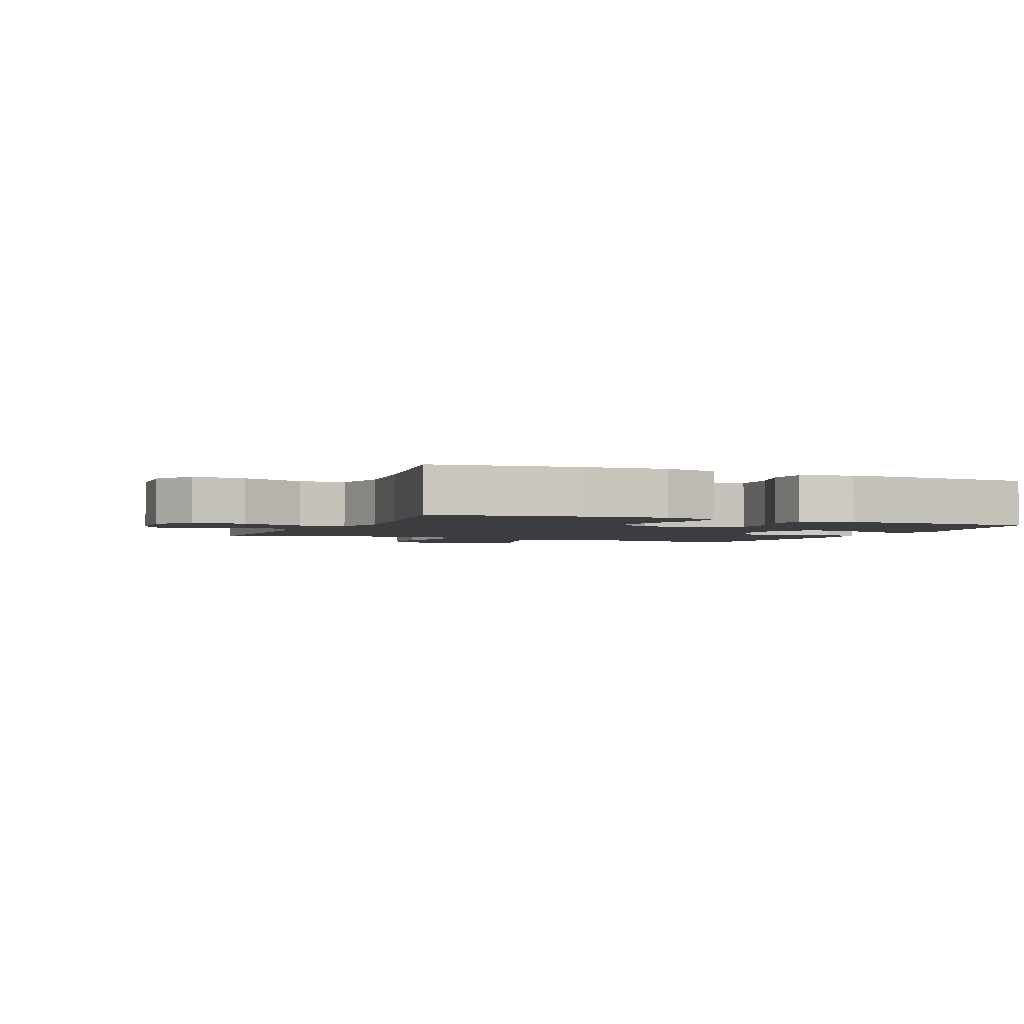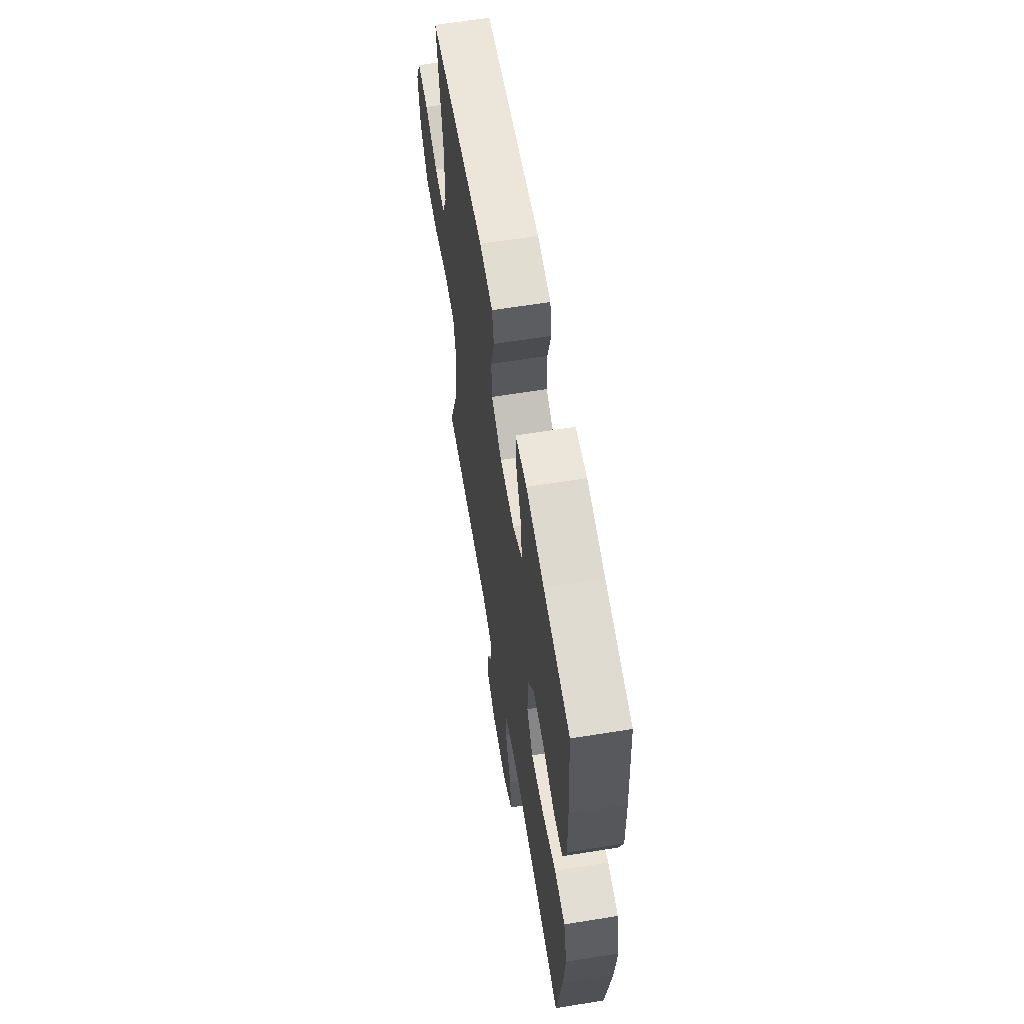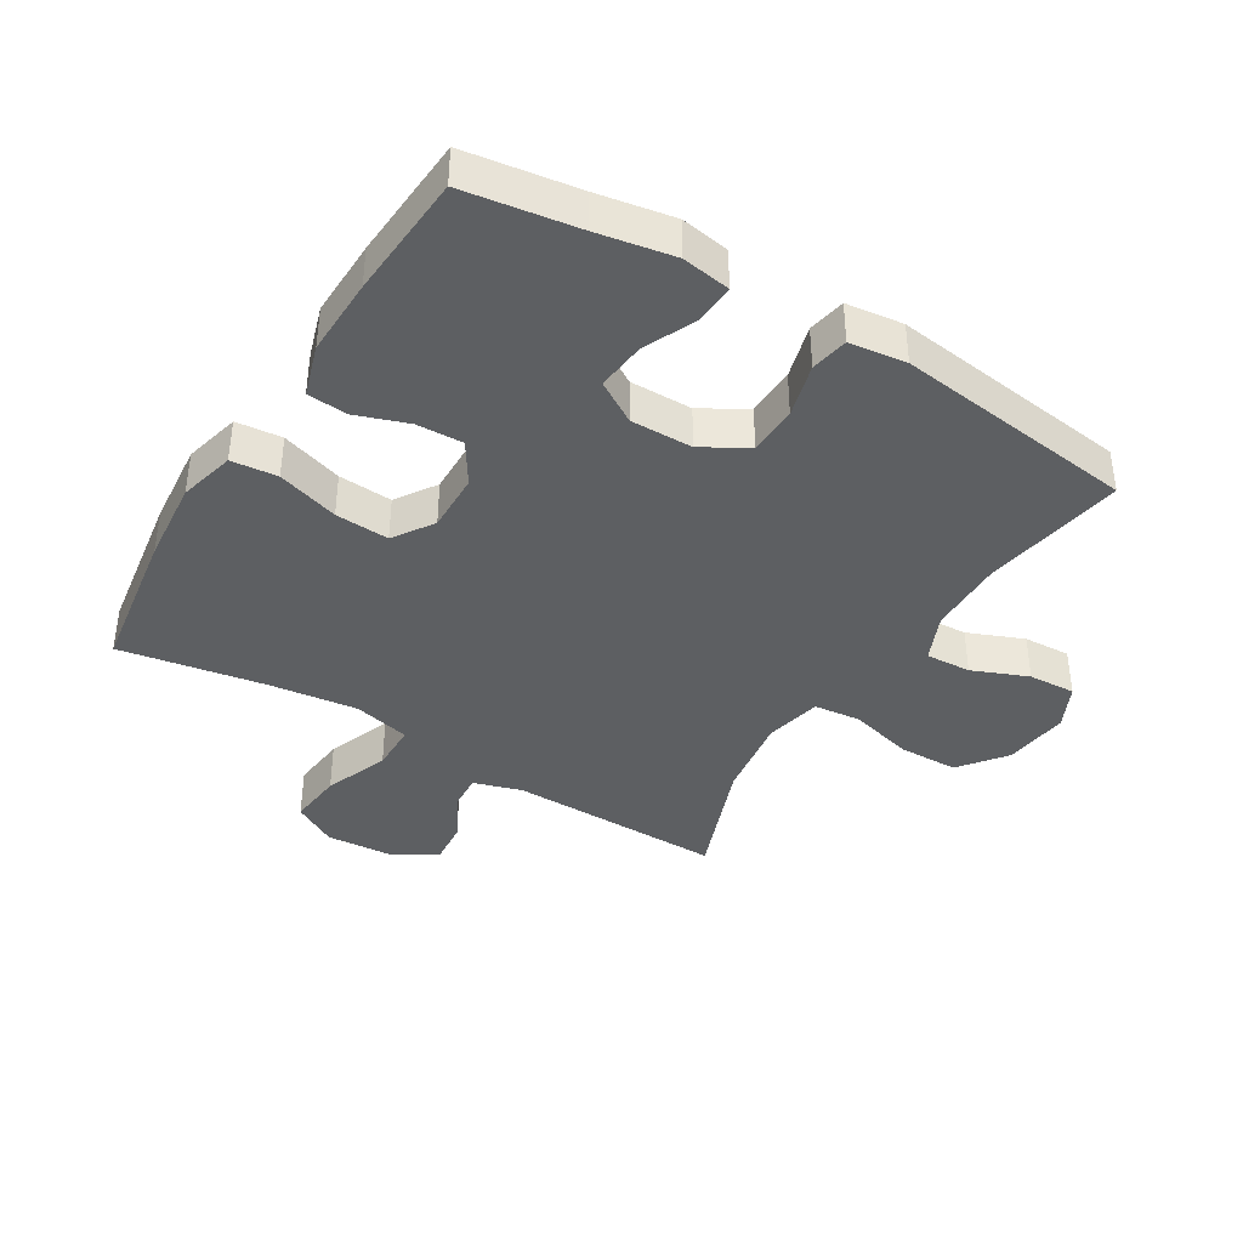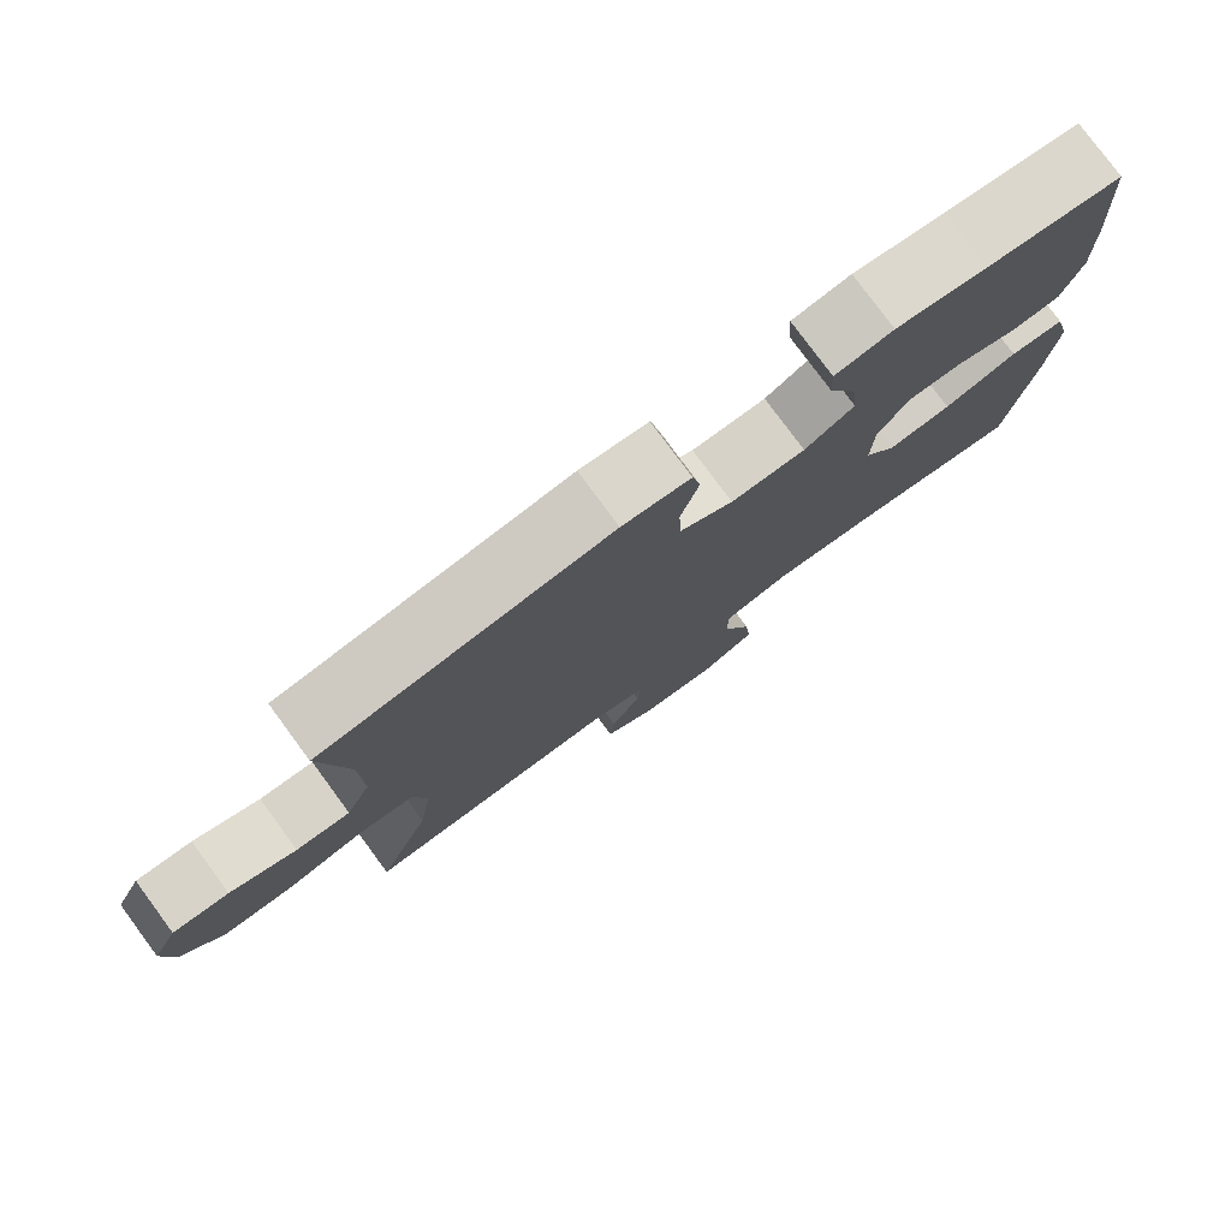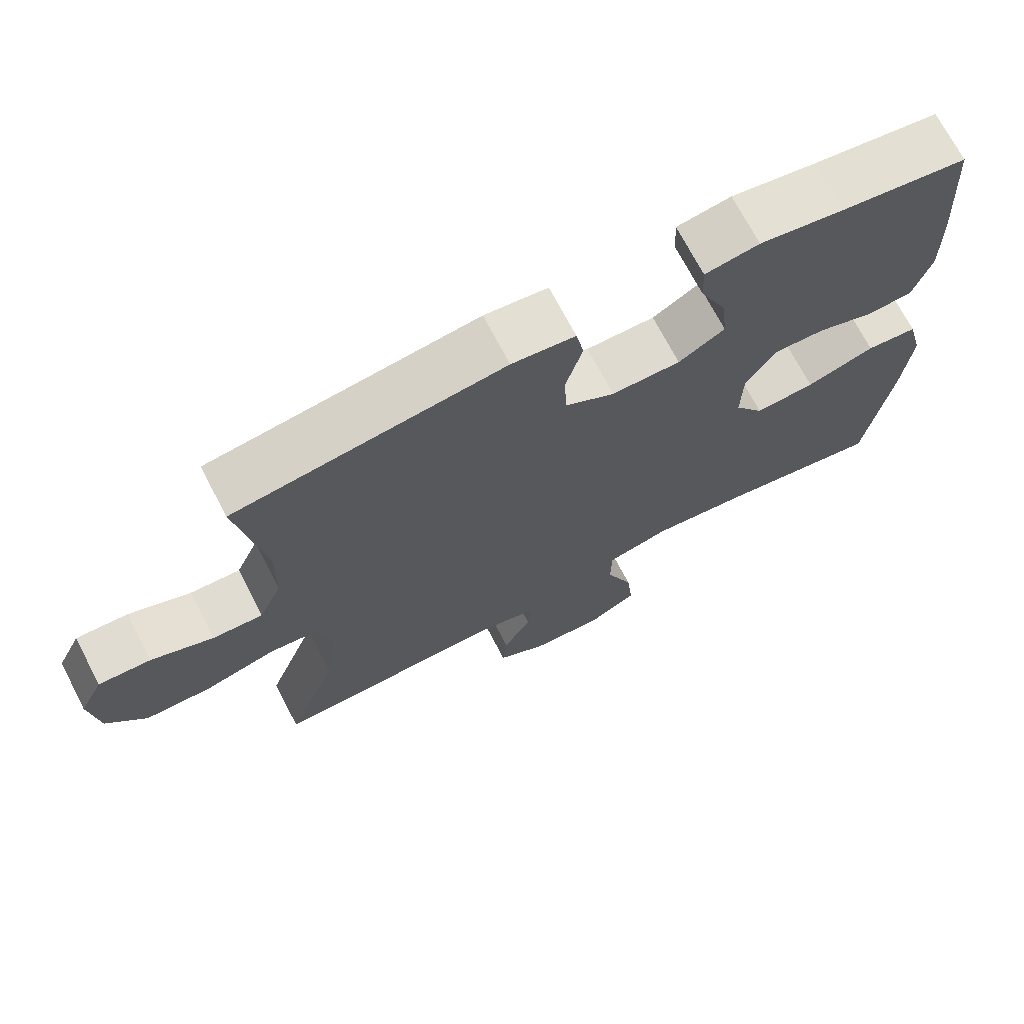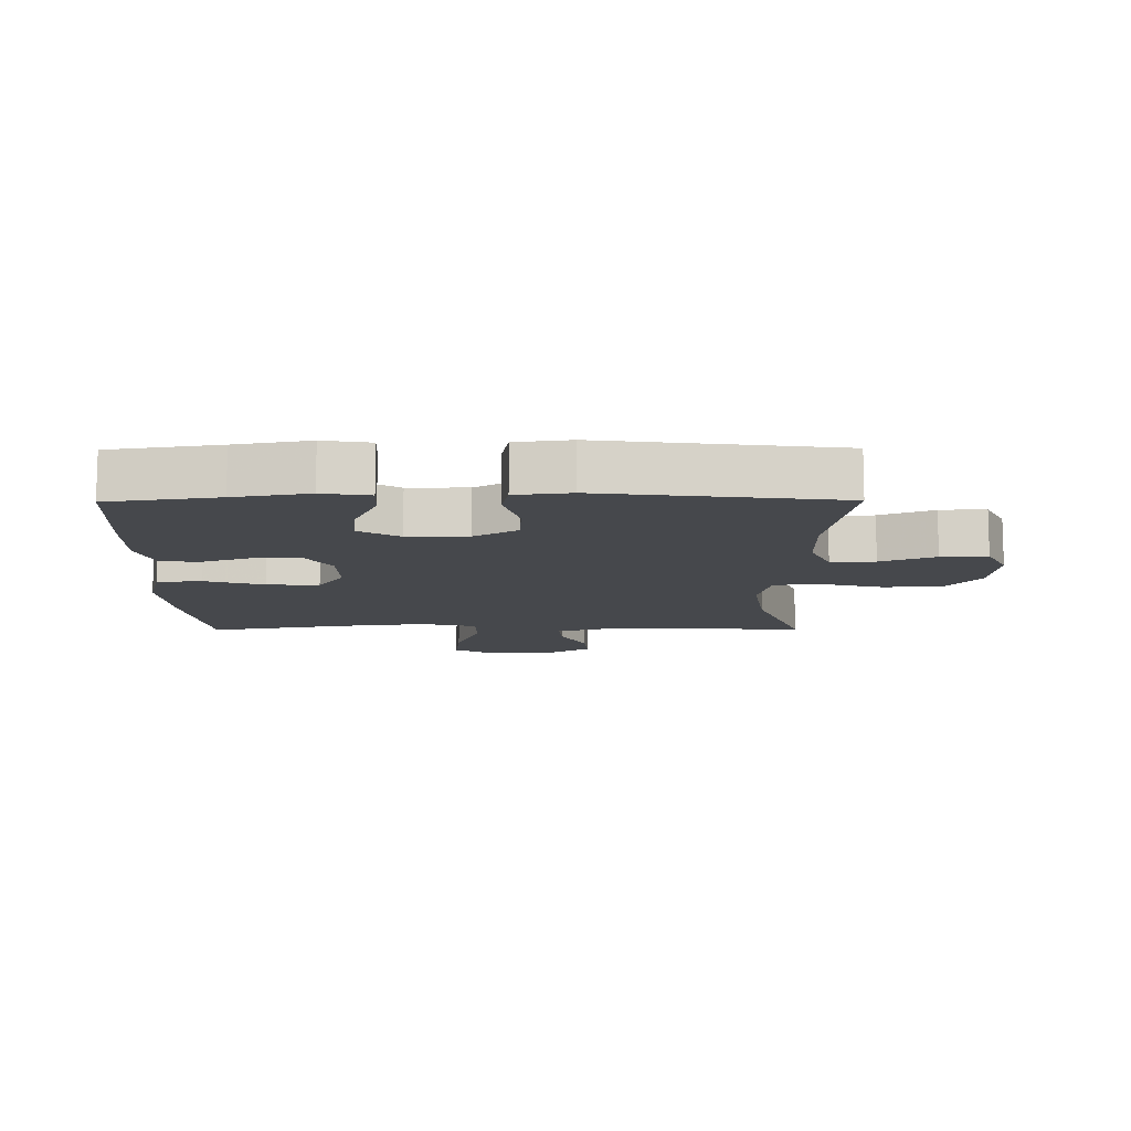
<metadata>
{"format":"obj","ext":"obj","renderer":"f3d","projection":"perspective","resolution":1024,"background":"white","views":[{"elev":-2.5,"azim":-113.1,"up":"+Y"},{"elev":62.0,"azim":-99.3,"up":"+Z"},{"elev":-39.5,"azim":-31.4,"up":"+Y"},{"elev":79.0,"azim":143.6,"up":"+Z"},{"elev":71.2,"azim":152.5,"up":"+Z"},{"elev":-11.2,"azim":0.5,"up":"+Y"}]}
</metadata>
<code>
v -0.5 0.07 -0.5
v -0.534 0.07 -0.274
v -0.546 0.07 -0.144
v -0.524 0.07 -0.057
v -0.453 0.07 -0.05
v -0.358 0.07 -0.08
v -0.275 0.07 -0.085
v -0.234 0.07 -0.023
v -0.236 0.07 0.068
v -0.277 0.07 0.132
v -0.349 0.07 0.129
v -0.429 0.07 0.101
v -0.491 0.07 0.106
v -0.516 0.07 0.186
v -0.513 0.07 0.307
v -0.5 0.07 0.5
v -0.326 0.07 0.526
v -0.208 0.07 0.547
v -0.133 0.07 0.535
v -0.136 0.07 0.475
v -0.173 0.07 0.392
v -0.181 0.07 0.317
v -0.117 0.07 0.278
v -0.021 0.07 0.279
v 0.048 0.07 0.32
v 0.051 0.07 0.395
v 0.028 0.07 0.478
v 0.039 0.07 0.536
v 0.127 0.07 0.547
v 0.5 0.07 0.5
v 0.463 0.07 0.279
v 0.465 0.07 0.163
v 0.497 0.07 0.09
v 0.567 0.07 0.094
v 0.653 0.07 0.129
v 0.726 0.07 0.133
v 0.759 0.07 0.065
v 0.747 0.07 -0.036
v 0.692 0.07 -0.107
v 0.6 0.07 -0.109
v 0.5 0.07 -0.083
v 0.428 0.07 -0.091
v 0.409 0.07 -0.178
v 0.428 0.07 -0.308
v 0.5 0.07 -0.5
v 0.167 0.07 -0.496
v 0.092 0.07 -0.519
v 0.096 0.07 -0.575
v 0.135 0.07 -0.647
v 0.141 0.07 -0.714
v 0.072 0.07 -0.756
v -0.03 0.07 -0.763
v -0.098 0.07 -0.724
v -0.089 0.07 -0.639
v -0.051 0.07 -0.539
v -0.052 0.07 -0.465
v -0.14 0.07 -0.444
v -0.277 0.07 -0.461
v -0.5 0 -0.5
v -0.534 0 -0.274
v -0.546 0 -0.144
v -0.524 0 -0.057
v -0.453 0 -0.05
v -0.358 0 -0.08
v -0.275 0 -0.085
v -0.234 0 -0.023
v -0.236 0 0.068
v -0.277 0 0.132
v -0.349 0 0.129
v -0.429 0 0.101
v -0.491 0 0.106
v -0.516 0 0.186
v -0.513 0 0.307
v -0.5 0 0.5
v -0.326 0 0.526
v -0.208 0 0.547
v -0.133 0 0.535
v -0.136 0 0.475
v -0.173 0 0.392
v -0.181 0 0.317
v -0.117 0 0.278
v -0.021 0 0.279
v 0.048 0 0.32
v 0.051 0 0.395
v 0.028 0 0.478
v 0.039 0 0.536
v 0.127 0 0.547
v 0.5 0 0.5
v 0.463 0 0.279
v 0.465 0 0.163
v 0.497 0 0.09
v 0.567 0 0.094
v 0.653 0 0.129
v 0.726 0 0.133
v 0.759 0 0.065
v 0.747 0 -0.036
v 0.692 0 -0.107
v 0.6 0 -0.109
v 0.5 0 -0.083
v 0.428 0 -0.091
v 0.409 0 -0.178
v 0.428 0 -0.308
v 0.5 0 -0.5
v 0.167 0 -0.496
v 0.092 0 -0.519
v 0.096 0 -0.575
v 0.135 0 -0.647
v 0.141 0 -0.714
v 0.072 0 -0.756
v -0.03 0 -0.763
v -0.098 0 -0.724
v -0.089 0 -0.639
v -0.051 0 -0.539
v -0.052 0 -0.465
v -0.14 0 -0.444
v -0.277 0 -0.461
f 53 54 55
f 52 53 55
f 51 52 55
f 50 51 55
f 49 50 55
f 48 49 55
f 47 48 55 56
f 46 47 56
f 46 56 57
f 45 46 57
f 44 45 57
f 39 40 41
f 38 39 41
f 37 38 41
f 36 37 41
f 35 36 41
f 34 35 41
f 33 34 41 42
f 32 33 42
f 31 32 42 43
f 29 30 31
f 28 29 31
f 27 28 31
f 26 27 31
f 25 26 31 43
f 19 20 21
f 18 19 21
f 17 18 21
f 17 21 22
f 16 17 22
f 15 16 22
f 14 15 22
f 13 14 22
f 12 13 22
f 11 12 22
f 10 11 22 23
f 4 5 6
f 3 4 6
f 2 3 6
f 1 2 6
f 58 1 6
f 58 6 7
f 58 7 8
f 57 58 8
f 44 57 8
f 43 44 8
f 25 43 8
f 24 25 8
f 9 10 23 24
f 8 9 24
f 113 112 111
f 113 111 110
f 113 110 109
f 113 109 108
f 113 108 107
f 113 107 106
f 114 113 106 105
f 114 105 104
f 115 114 104
f 115 104 103
f 115 103 102
f 99 98 97
f 99 97 96
f 99 96 95
f 99 95 94
f 99 94 93
f 99 93 92
f 100 99 92 91
f 100 91 90
f 101 100 90 89
f 89 88 87
f 89 87 86
f 89 86 85
f 89 85 84
f 101 89 84 83
f 79 78 77
f 79 77 76
f 79 76 75
f 80 79 75
f 80 75 74
f 80 74 73
f 80 73 72
f 80 72 71
f 80 71 70
f 80 70 69
f 81 80 69 68
f 64 63 62
f 64 62 61
f 64 61 60
f 64 60 59
f 64 59 116
f 65 64 116
f 66 65 116
f 66 116 115
f 66 115 102
f 66 102 101
f 66 101 83
f 66 83 82
f 82 81 68 67
f 82 67 66
f 1 59 60 2
f 2 60 61 3
f 3 61 62 4
f 4 62 63 5
f 5 63 64 6
f 6 64 65 7
f 7 65 66 8
f 8 66 67 9
f 9 67 68 10
f 10 68 69 11
f 11 69 70 12
f 12 70 71 13
f 13 71 72 14
f 14 72 73 15
f 15 73 74 16
f 16 74 75 17
f 17 75 76 18
f 18 76 77 19
f 19 77 78 20
f 20 78 79 21
f 21 79 80 22
f 22 80 81 23
f 23 81 82 24
f 24 82 83 25
f 25 83 84 26
f 26 84 85 27
f 27 85 86 28
f 28 86 87 29
f 29 87 88 30
f 30 88 89 31
f 31 89 90 32
f 32 90 91 33
f 33 91 92 34
f 34 92 93 35
f 35 93 94 36
f 36 94 95 37
f 37 95 96 38
f 38 96 97 39
f 39 97 98 40
f 40 98 99 41
f 41 99 100 42
f 42 100 101 43
f 43 101 102 44
f 44 102 103 45
f 45 103 104 46
f 46 104 105 47
f 47 105 106 48
f 48 106 107 49
f 49 107 108 50
f 50 108 109 51
f 51 109 110 52
f 52 110 111 53
f 53 111 112 54
f 54 112 113 55
f 55 113 114 56
f 56 114 115 57
f 57 115 116 58
f 58 116 59 1

</code>
